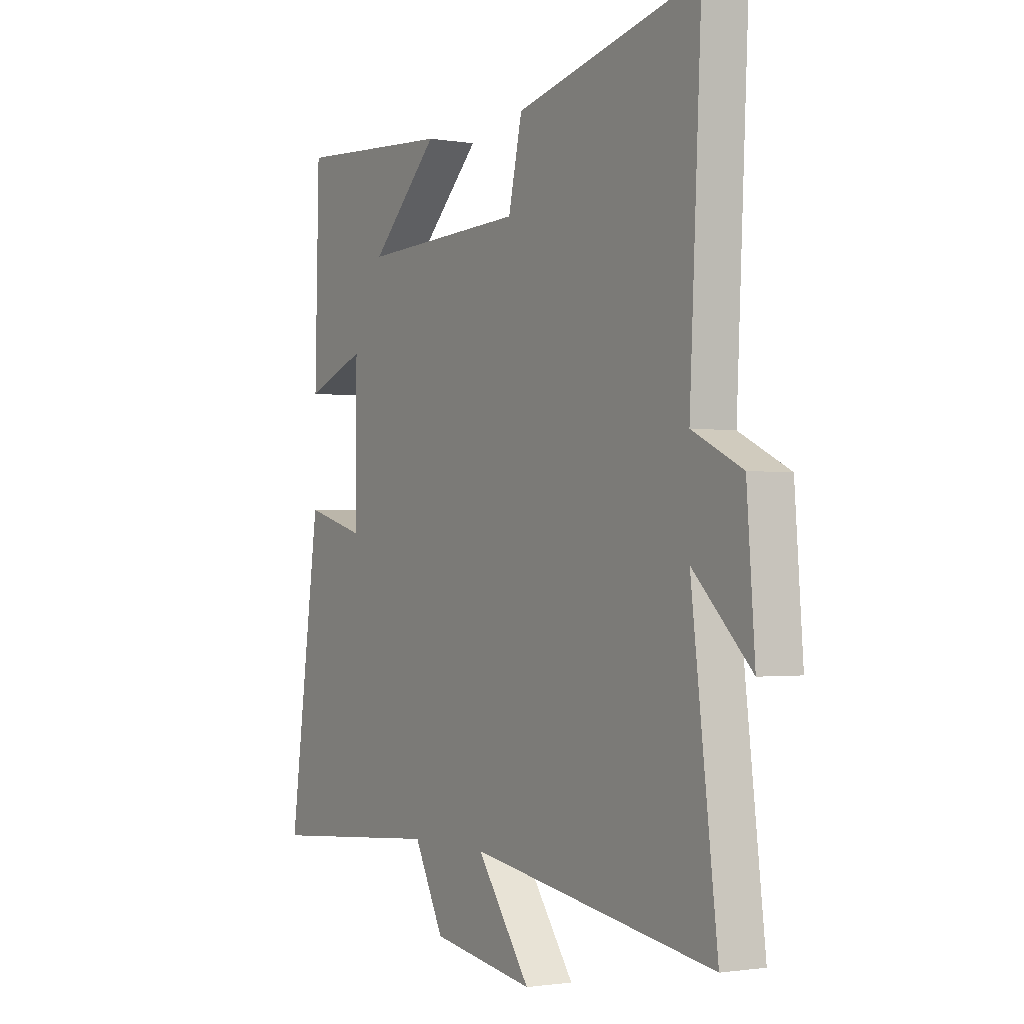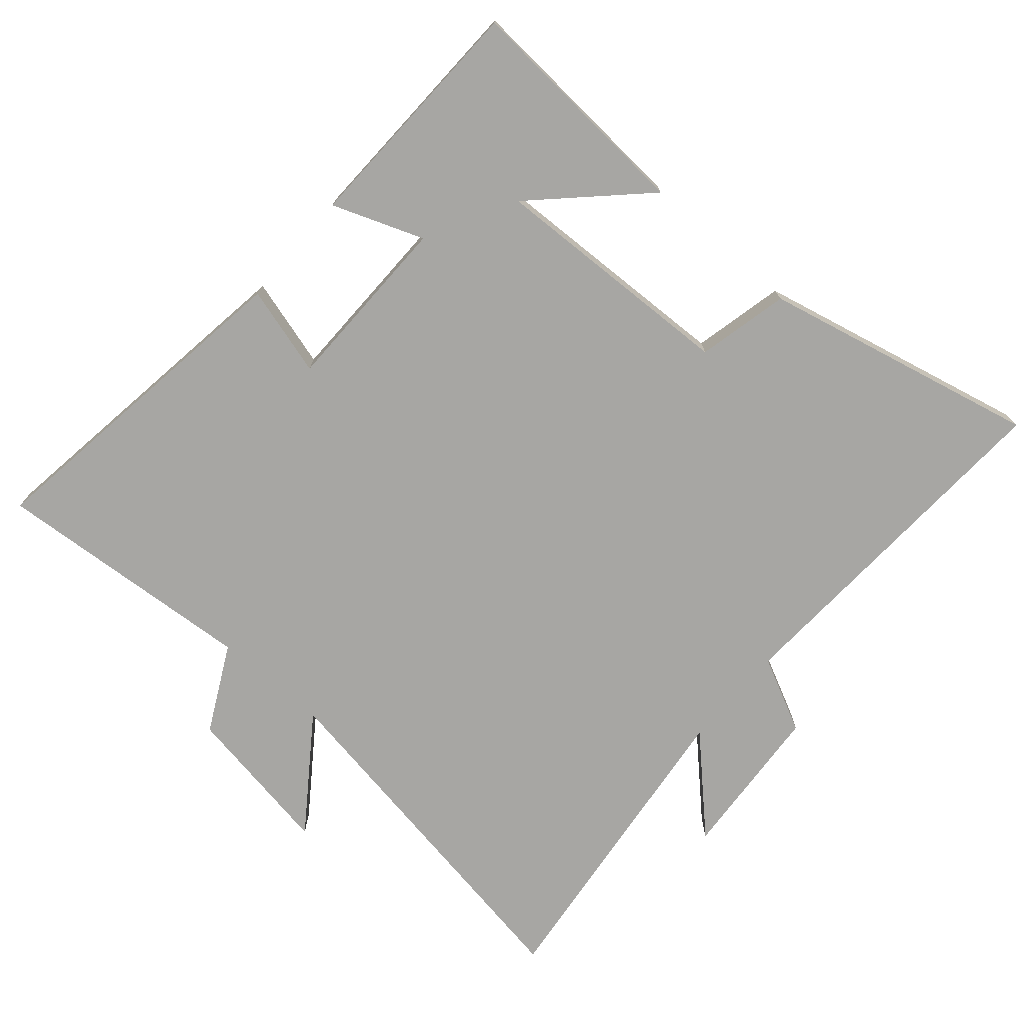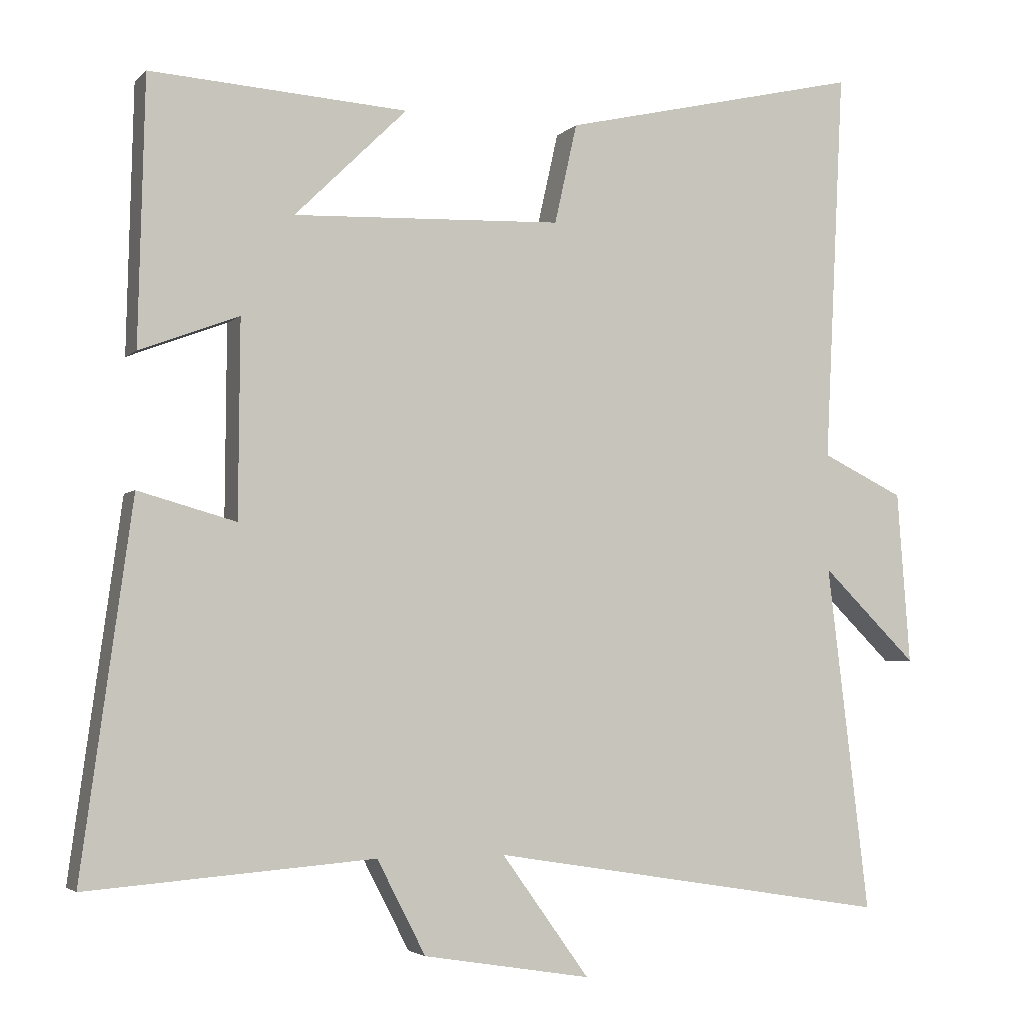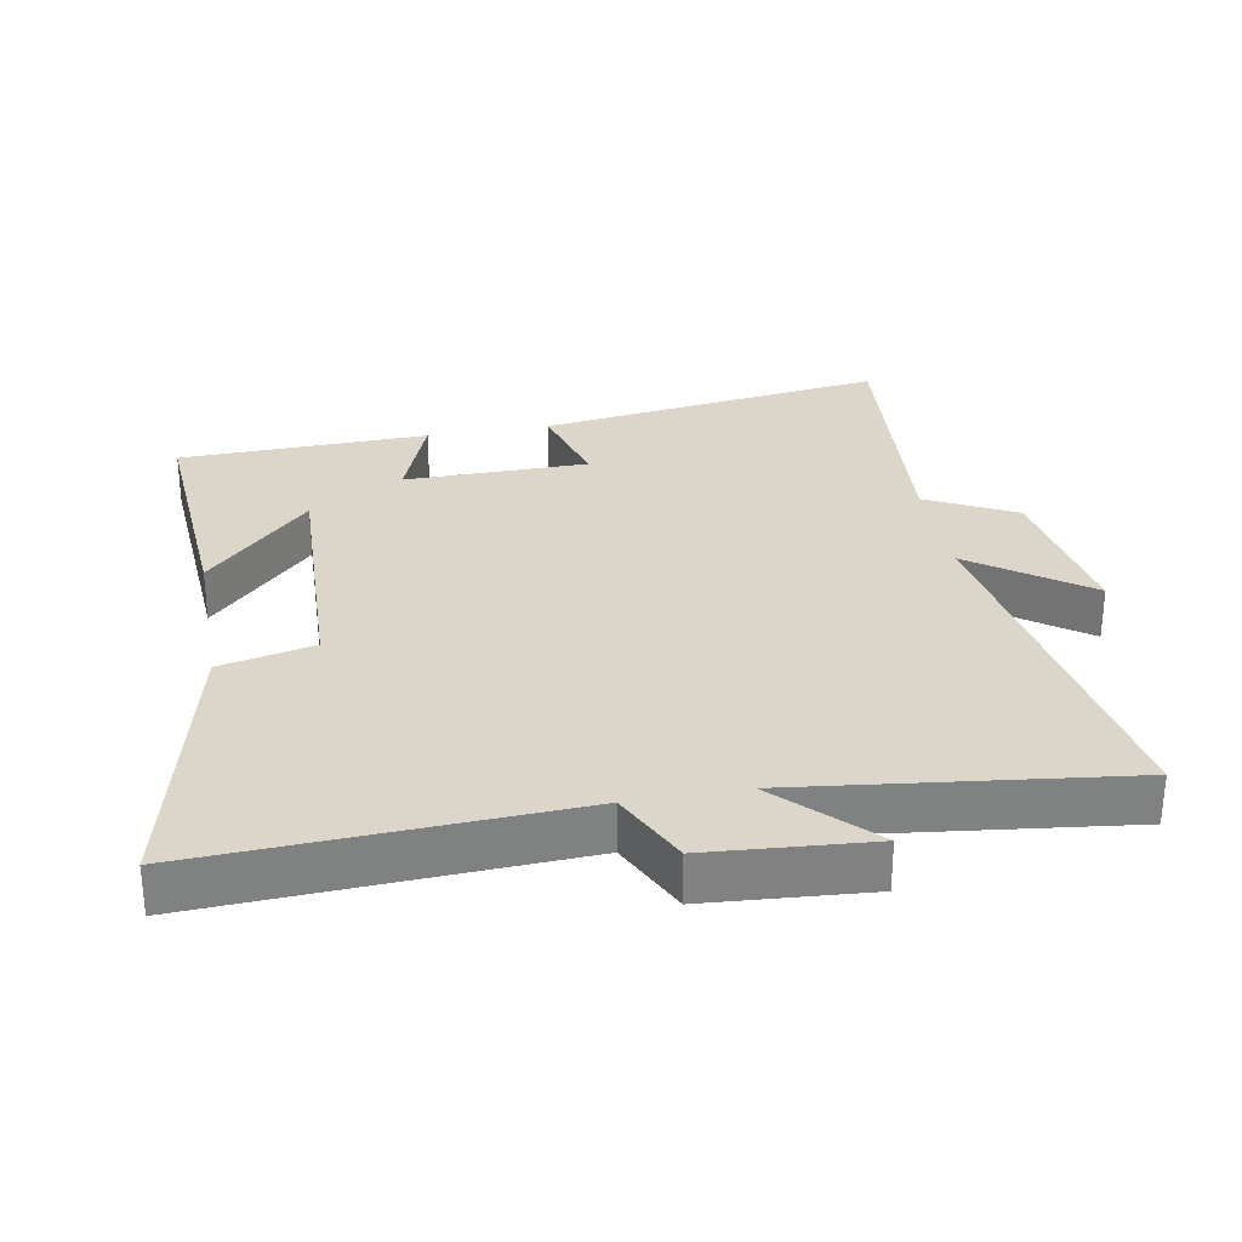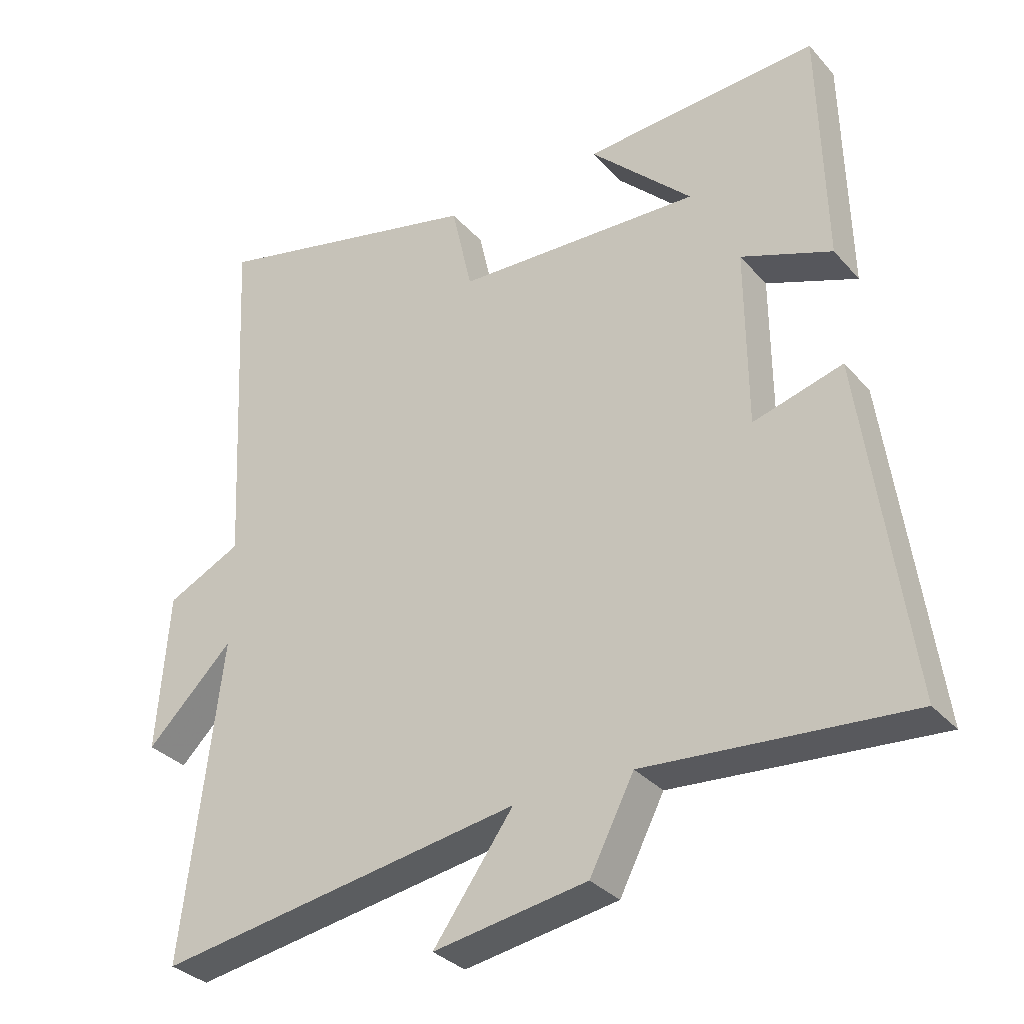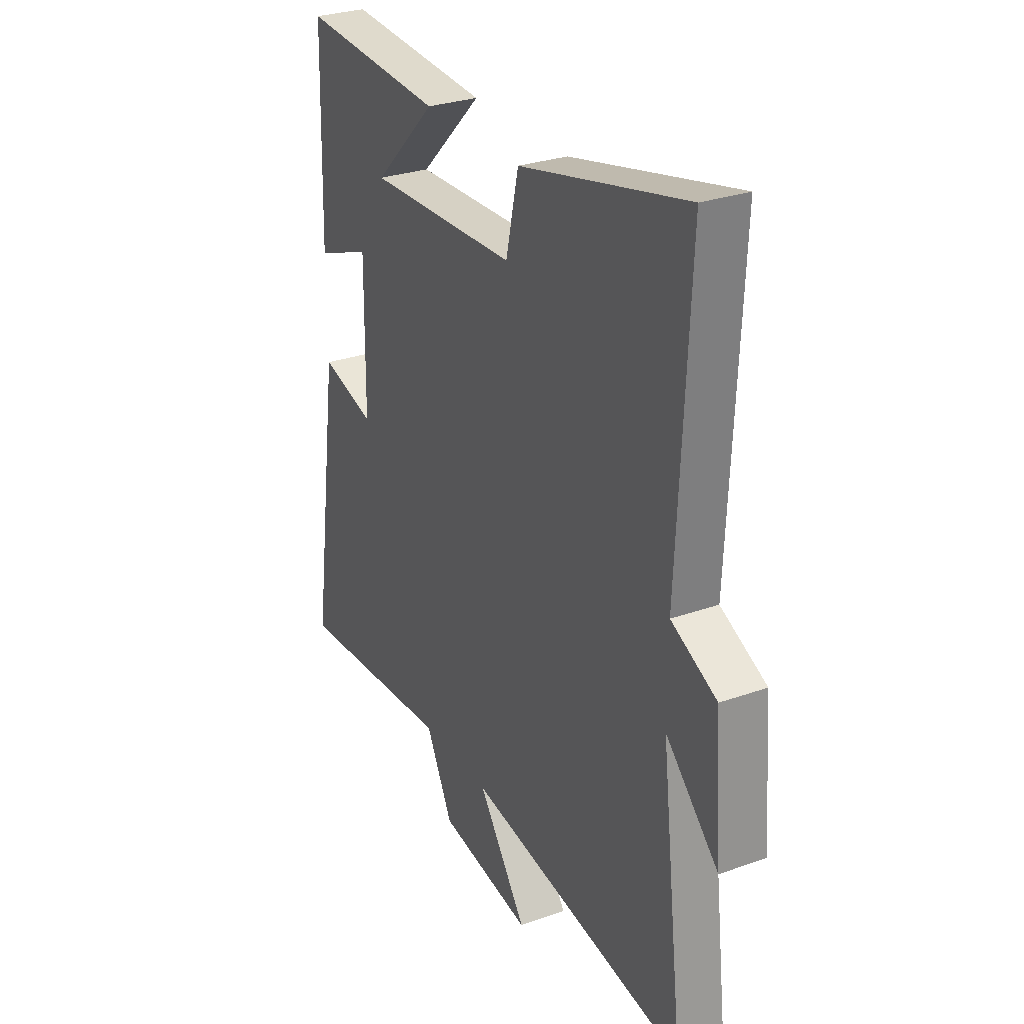
<metadata>
{"format":"obj","ext":"obj","renderer":"f3d","projection":"perspective","resolution":1024,"background":"white","views":[{"elev":-1.4,"azim":58.8,"up":"+Z"},{"elev":-74.2,"azim":-41.0,"up":"+Y"},{"elev":-3.6,"azim":-21.0,"up":"+Z"},{"elev":30.0,"azim":79.7,"up":"+Y"},{"elev":-32.5,"azim":-145.8,"up":"+Z"},{"elev":28.7,"azim":62.0,"up":"+Z"}]}
</metadata>
<code>
v 0.527 0.07 0.596
v 0.5 0.07 0.054
v 0.613 0.07 -0.001
v 0.631 0.07 -0.239
v 0.5 0.07 -0.11
v 0.558 0.07 -0.589
v 0.005 0.07 -0.5
v 0.126 0.07 -0.668
v -0.106 0.07 -0.63
v -0.173 0.07 -0.5
v -0.57 0.07 -0.531
v -0.5 0.07 -0.022
v -0.365 0.07 -0.06
v -0.363 0.07 0.21
v -0.5 0.07 0.158
v -0.491 0.07 0.524
v -0.136 0.07 0.5
v -0.291 0.07 0.348
v 0.081 0.07 0.362
v 0.112 0.07 0.5
v 0.527 0 0.596
v 0.5 0 0.054
v 0.613 0 -0.001
v 0.631 0 -0.239
v 0.5 0 -0.11
v 0.558 0 -0.589
v 0.005 0 -0.5
v 0.126 0 -0.668
v -0.106 0 -0.63
v -0.173 0 -0.5
v -0.57 0 -0.531
v -0.5 0 -0.022
v -0.365 0 -0.06
v -0.363 0 0.21
v -0.5 0 0.158
v -0.491 0 0.524
v -0.136 0 0.5
v -0.291 0 0.348
v 0.081 0 0.362
v 0.112 0 0.5
f 19 20 1 2
f 18 19 2
f 15 16 17 18
f 14 15 18
f 18 2 3
f 14 18 3
f 13 14 3
f 10 11 12 13
f 9 10 13
f 8 9 13
f 7 8 13
f 5 6 7 13
f 5 13 3
f 3 4 5
f 22 21 40 39
f 22 39 38
f 38 37 36 35
f 38 35 34
f 23 22 38
f 23 38 34
f 23 34 33
f 33 32 31 30
f 33 30 29
f 33 29 28
f 33 28 27
f 33 27 26 25
f 23 33 25
f 25 24 23
f 1 21 22 2
f 2 22 23 3
f 3 23 24 4
f 4 24 25 5
f 5 25 26 6
f 6 26 27 7
f 7 27 28 8
f 8 28 29 9
f 9 29 30 10
f 10 30 31 11
f 11 31 32 12
f 12 32 33 13
f 13 33 34 14
f 14 34 35 15
f 15 35 36 16
f 16 36 37 17
f 17 37 38 18
f 18 38 39 19
f 19 39 40 20
f 20 40 21 1

</code>
